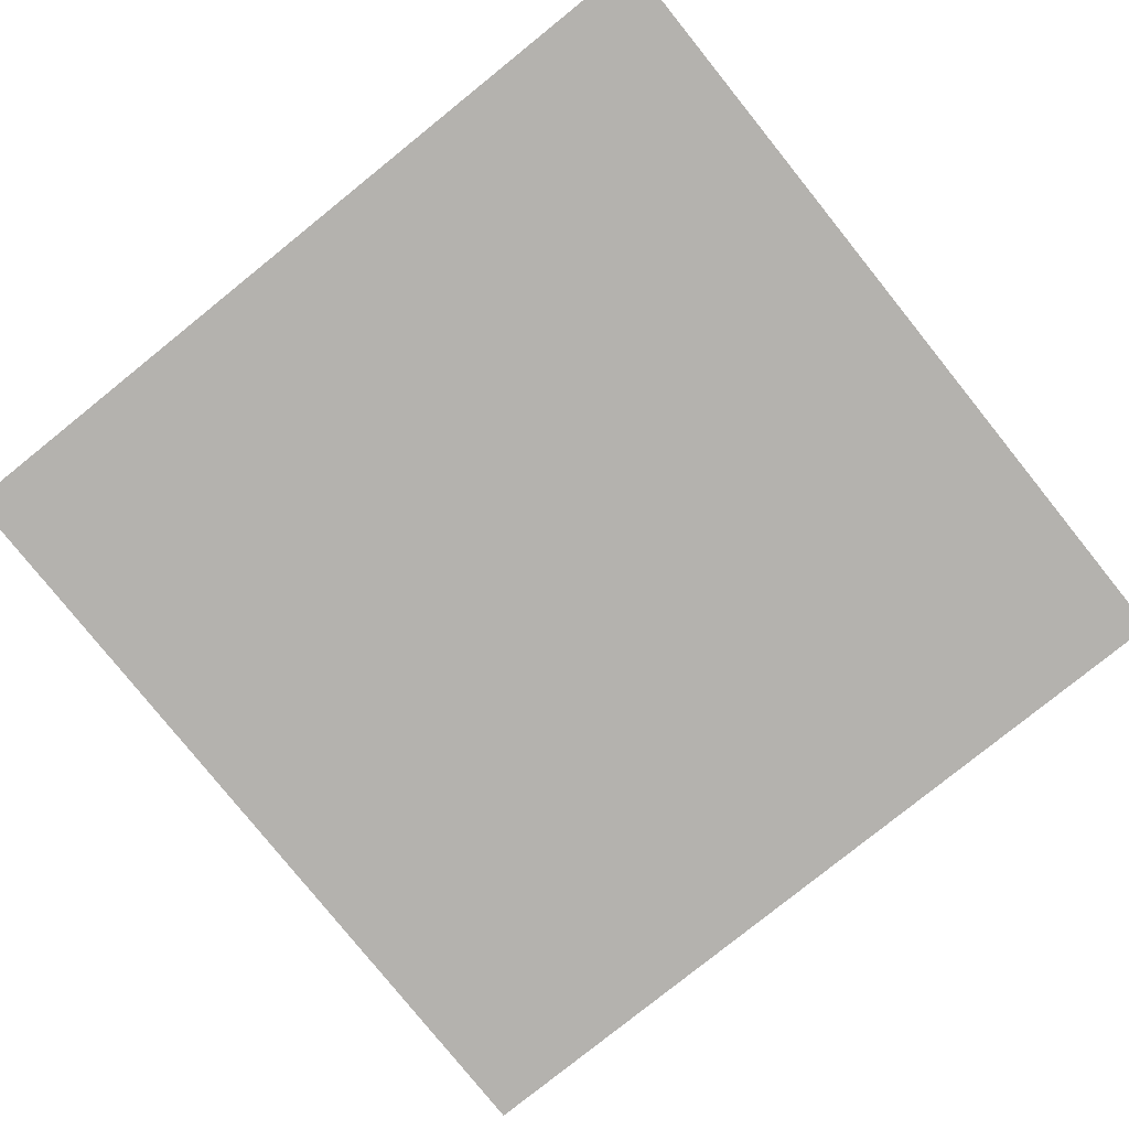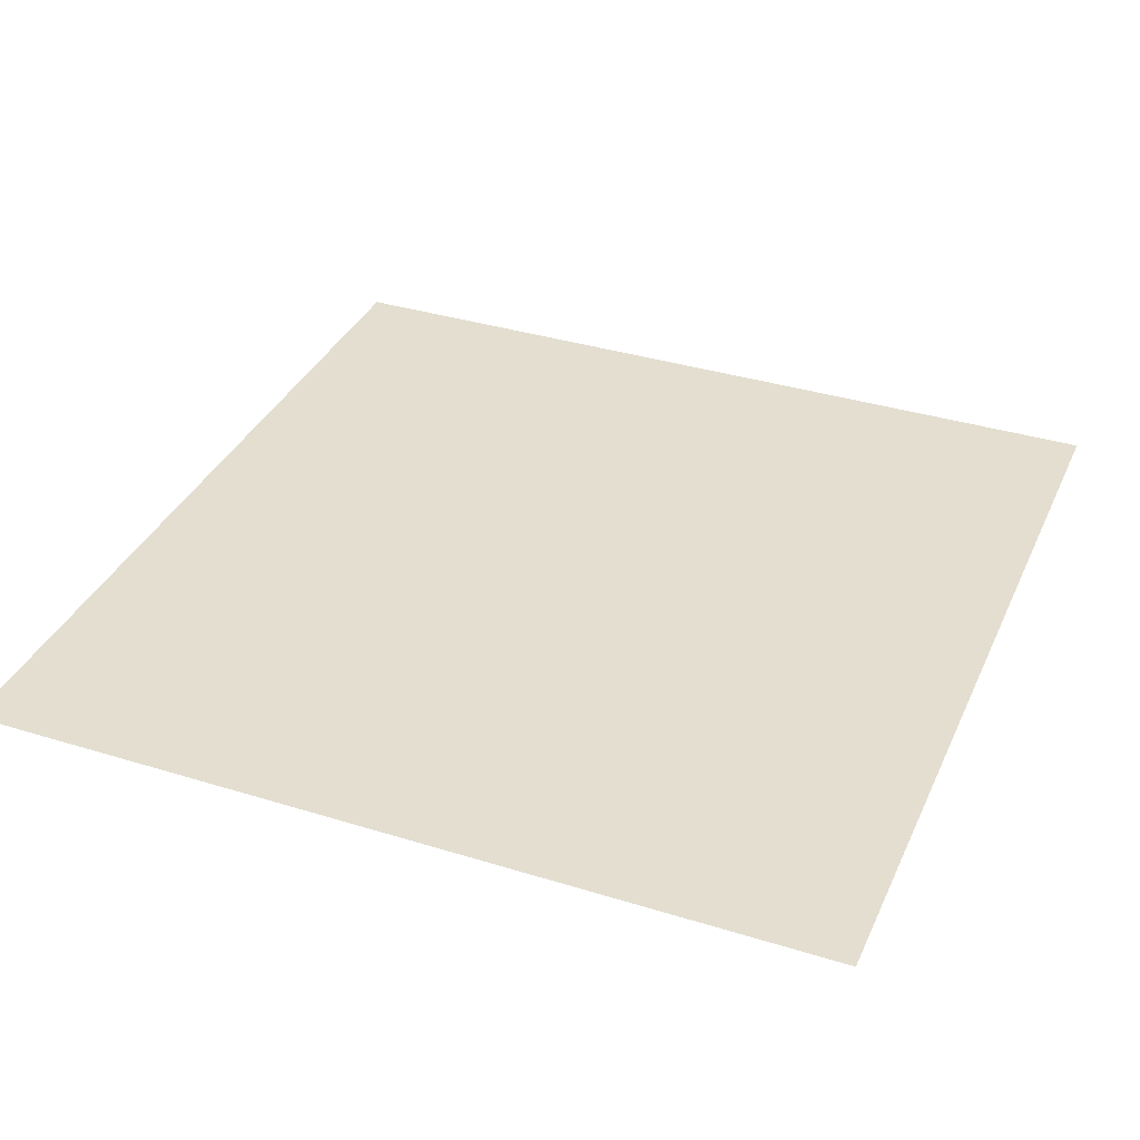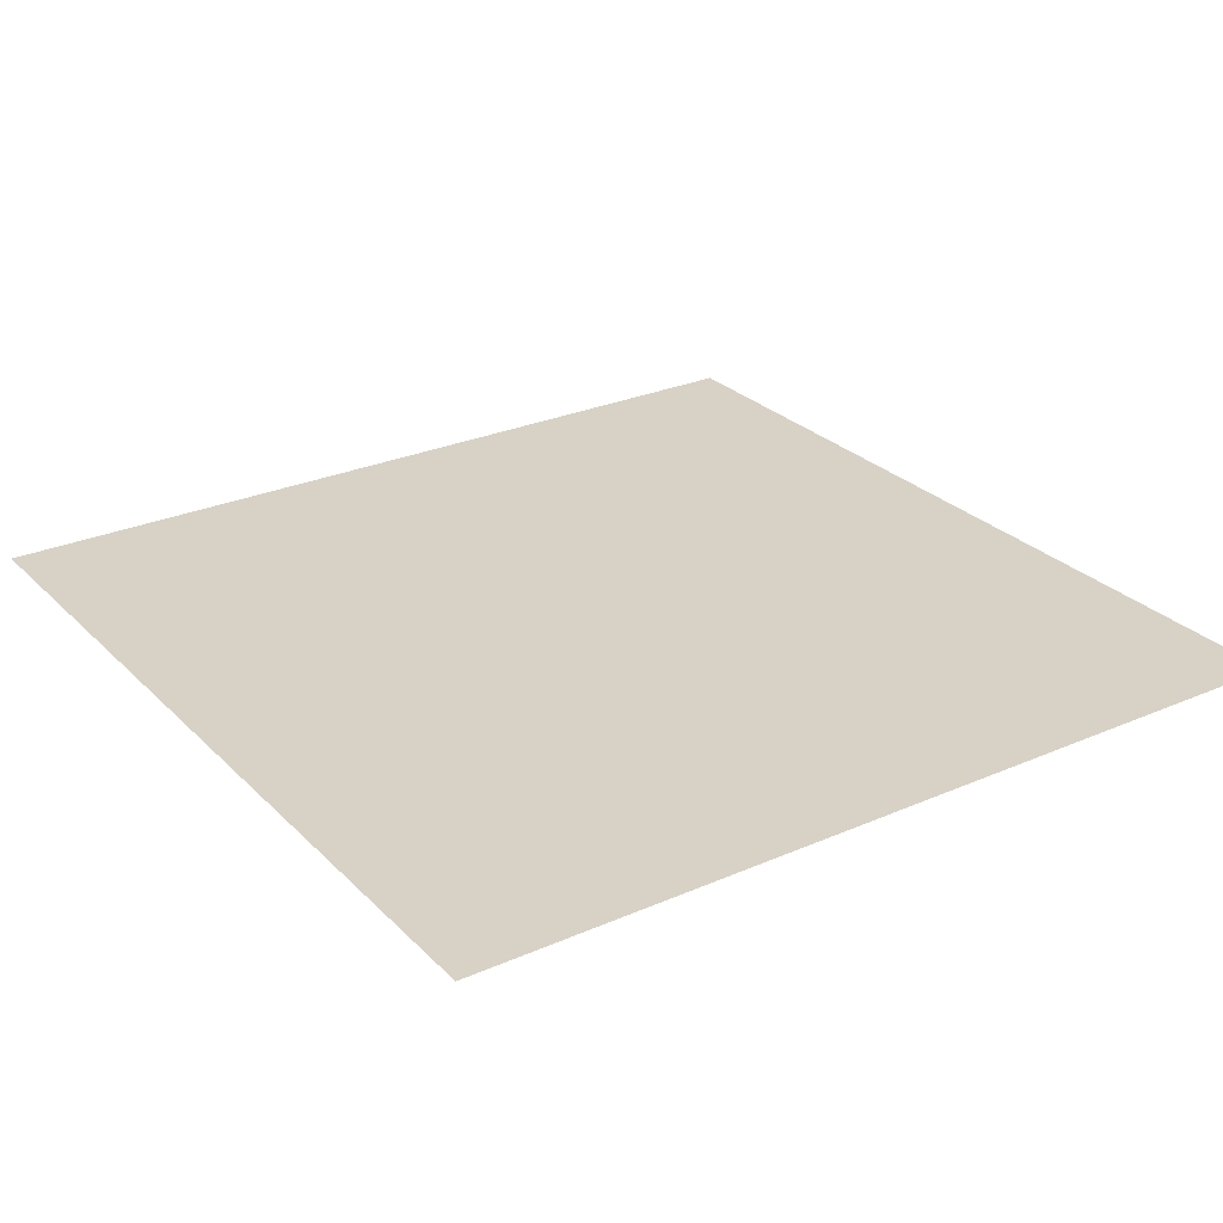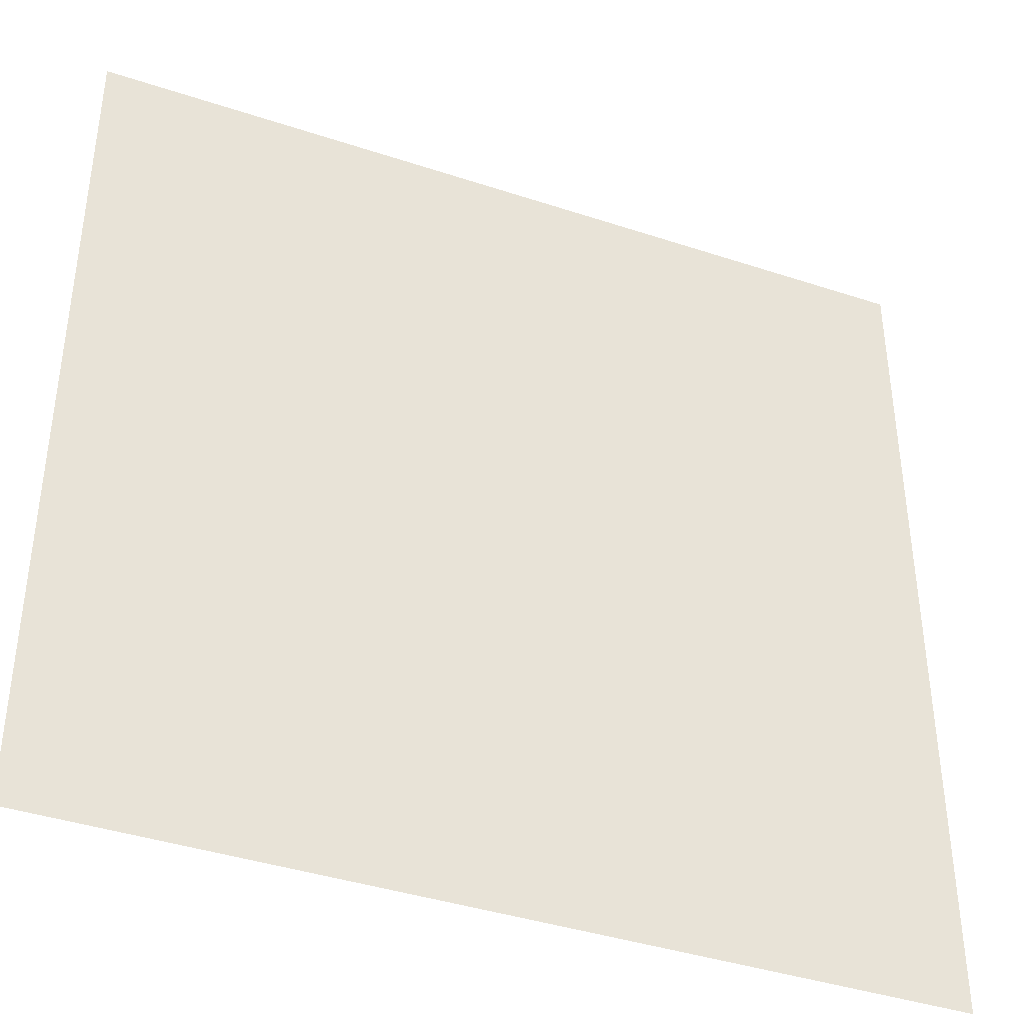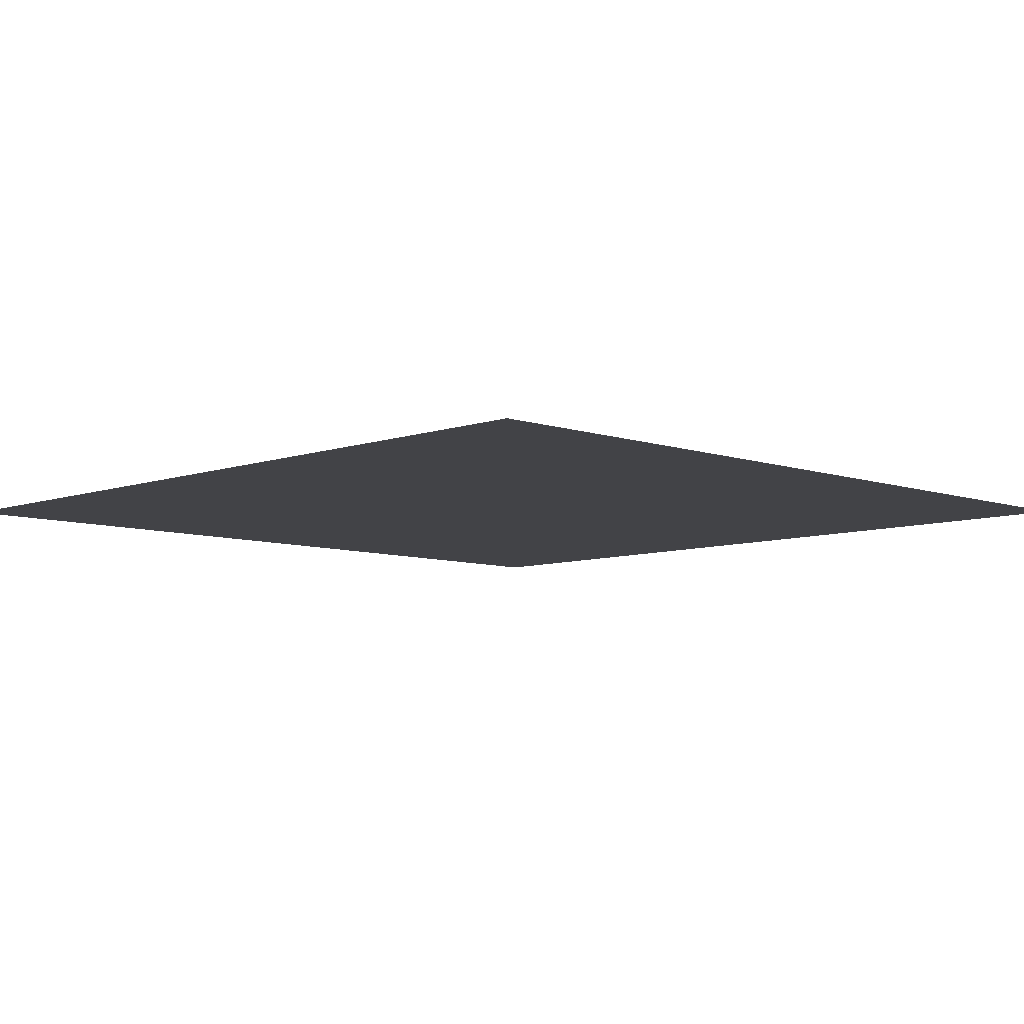
<metadata>
{"format":"obj","ext":"obj","renderer":"f3d","projection":"perspective","resolution":1024,"background":"white","views":[{"elev":-79.8,"azim":38.8,"up":"+Y"},{"elev":35.7,"azim":112.2,"up":"+Y"},{"elev":27.2,"azim":145.9,"up":"+Y"},{"elev":-40.1,"azim":157.8,"up":"+Z"},{"elev":-7.5,"azim":-134.6,"up":"+Y"}]}
</metadata>
<code>
v 0 0 0
v 0 0 5
v 5 0 0
v 5 0 5
v 3.75 0 3.75
v 1.25 0 3.75
v 3.75 0 1.25
v 1.25 0 1.25
v 3.75 0 3.125
v 1.25 0 3.125
v 3.75 0 1.875
v 1.25 0 1.875
v 3.125 0 3.75
v 3.125 0 3.125
v 3.125 0 1.875
v 3.125 0 1.25
v 1.875 0 3.75
v 1.875 0 3.125
v 1.875 0 1.875
v 1.875 0 1.25
f 13 4 5
f 18 19 12 10
f 11 3 7
f 6 17 18 10
f 10 2 6
f 20 1 8
f 19 20 8 12
f 14 13 5 9
f 11 15 14 9
f 16 15 11 7
f 18 17 13 14
f 14 15 19 18
f 20 19 15 16
f 1 2 10 12
f 1 12 8
f 3 1 20 16
f 3 16 7
f 11 9 4 3
f 4 9 5
f 17 6 2 4 13

</code>
